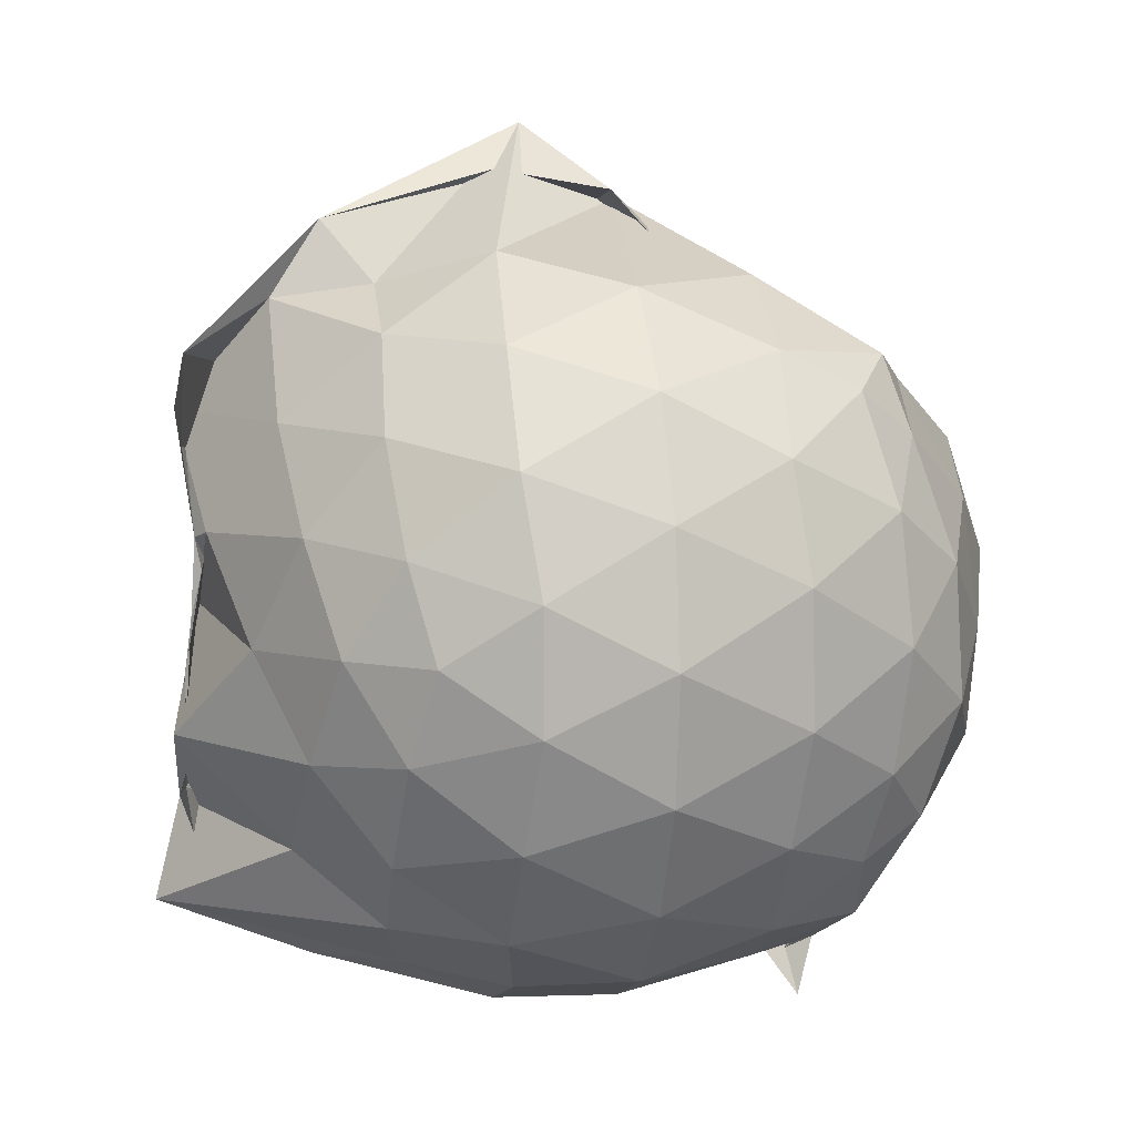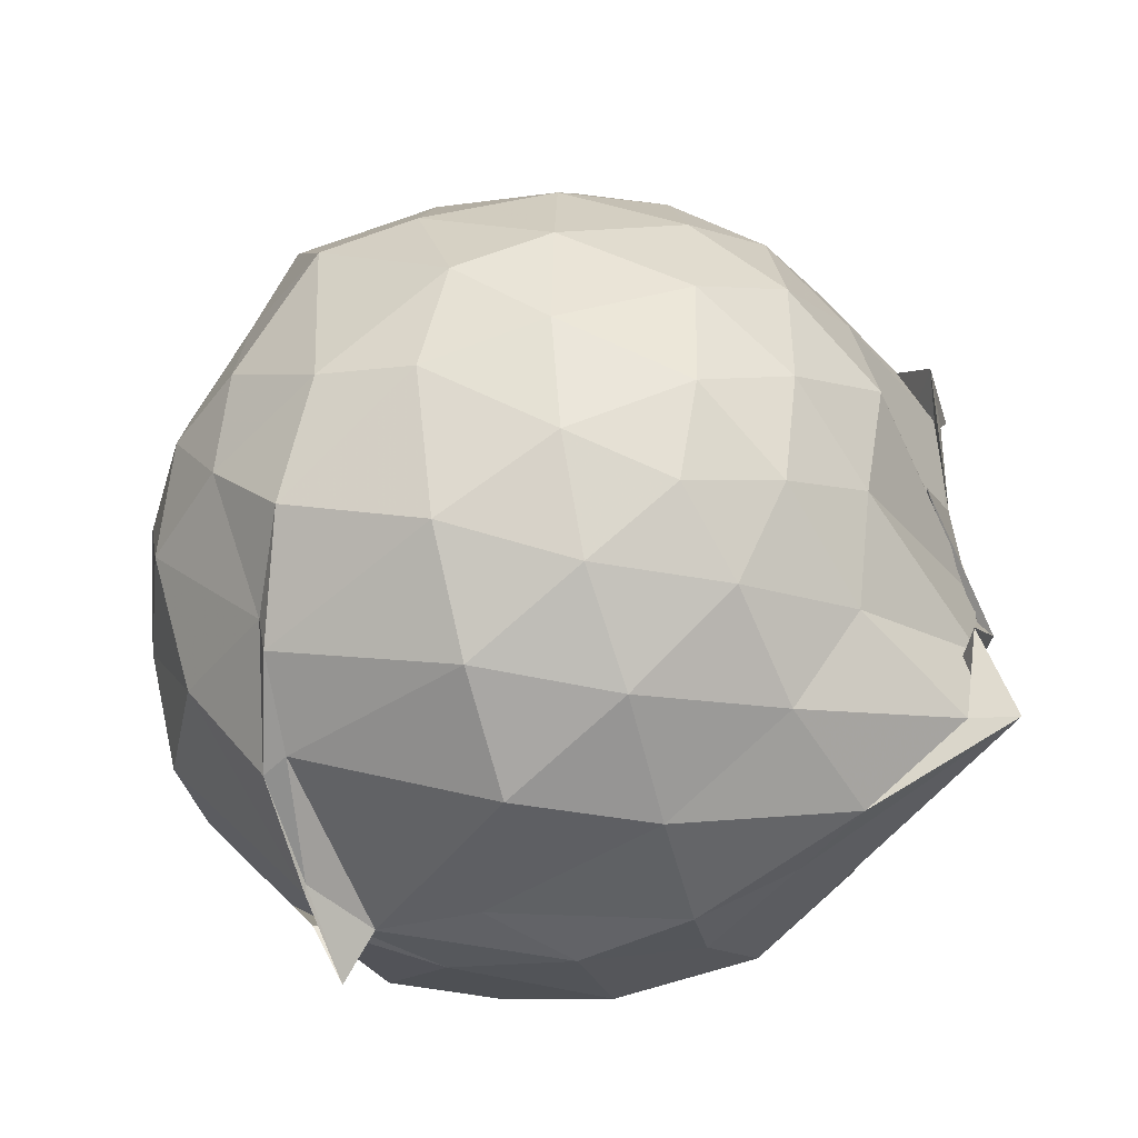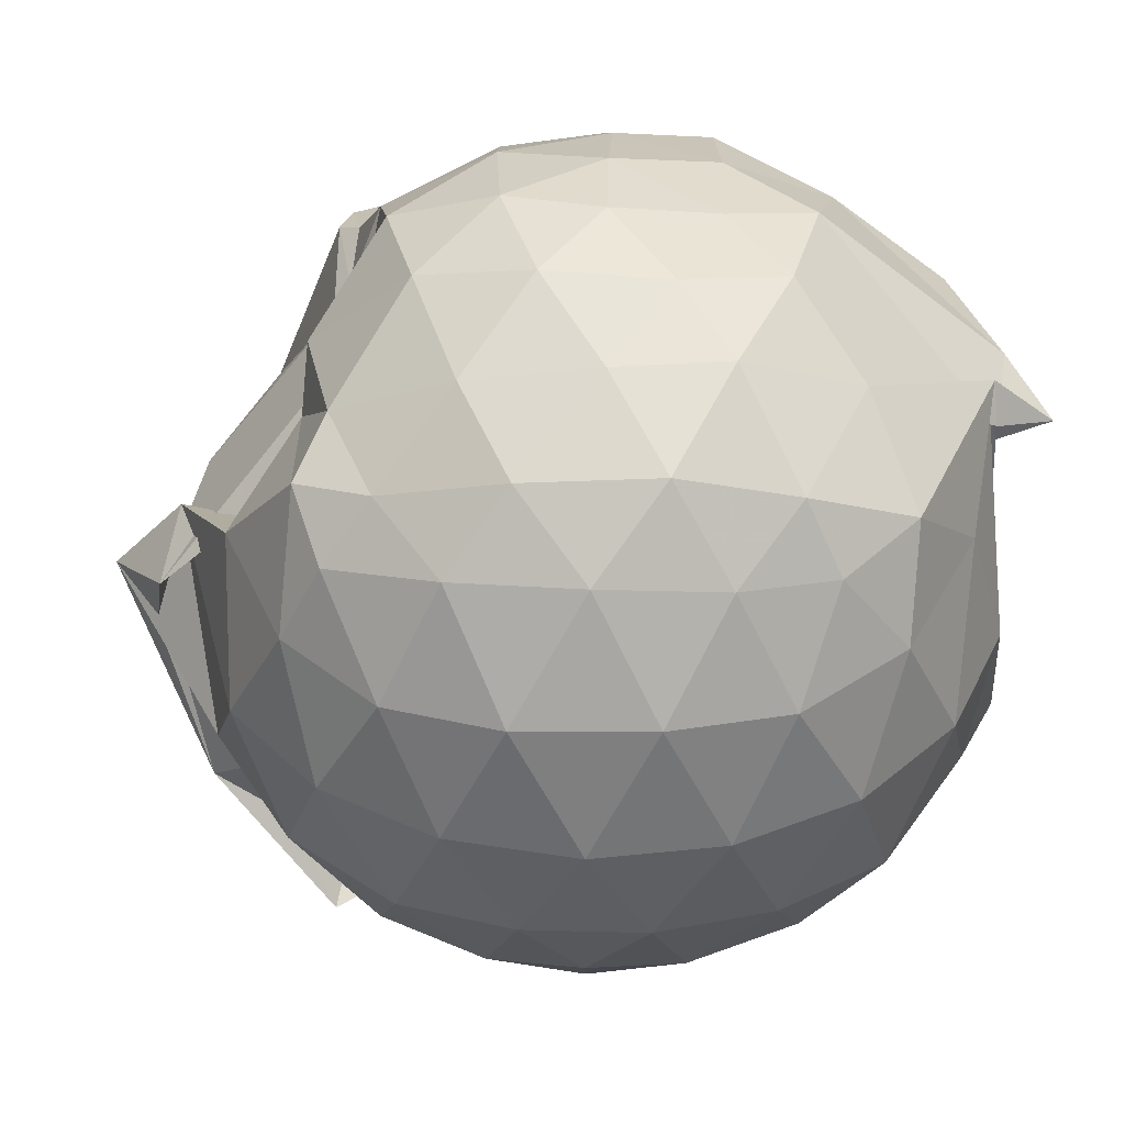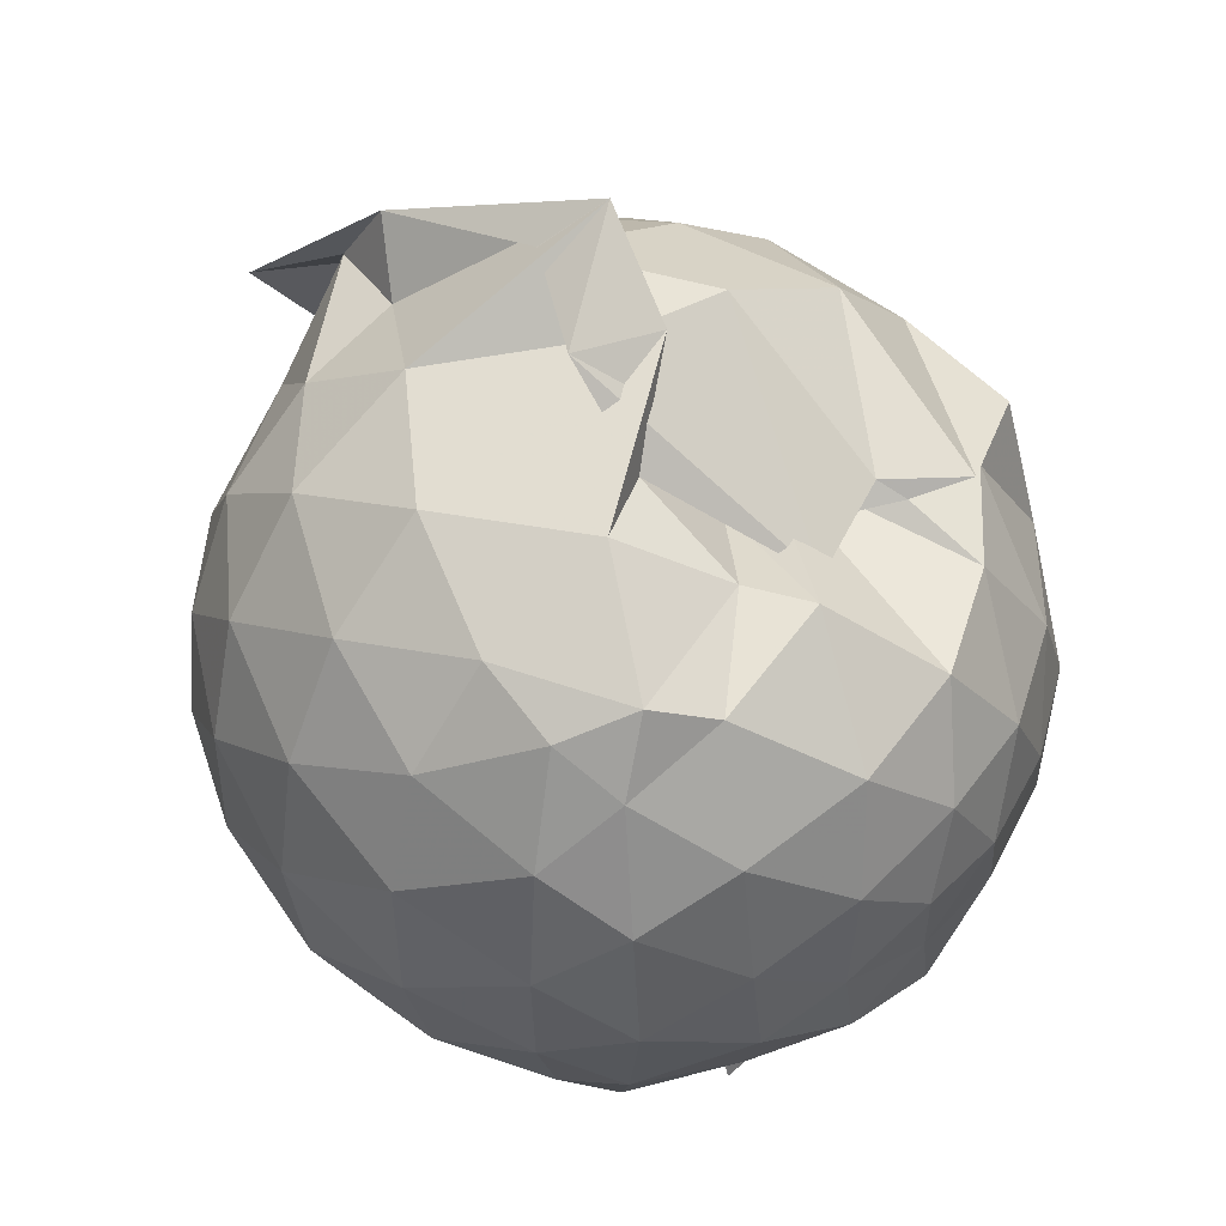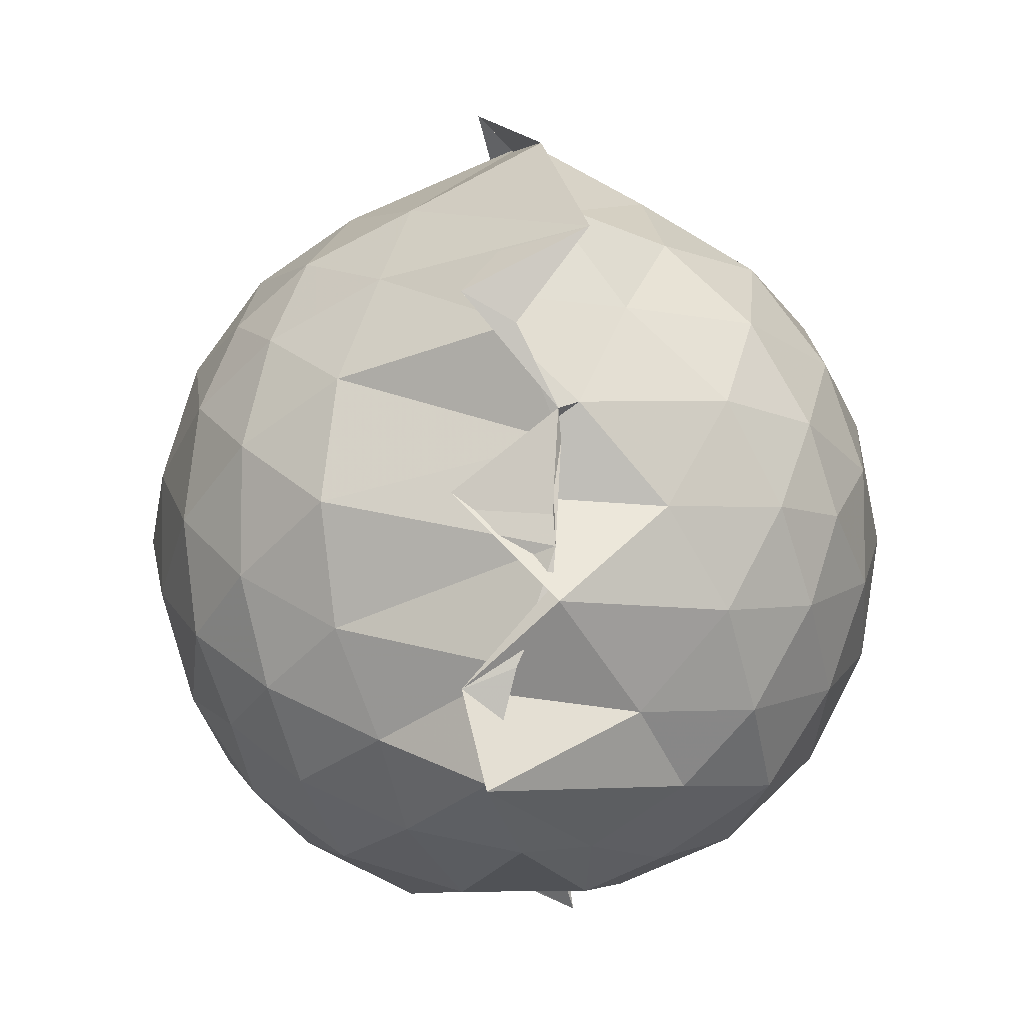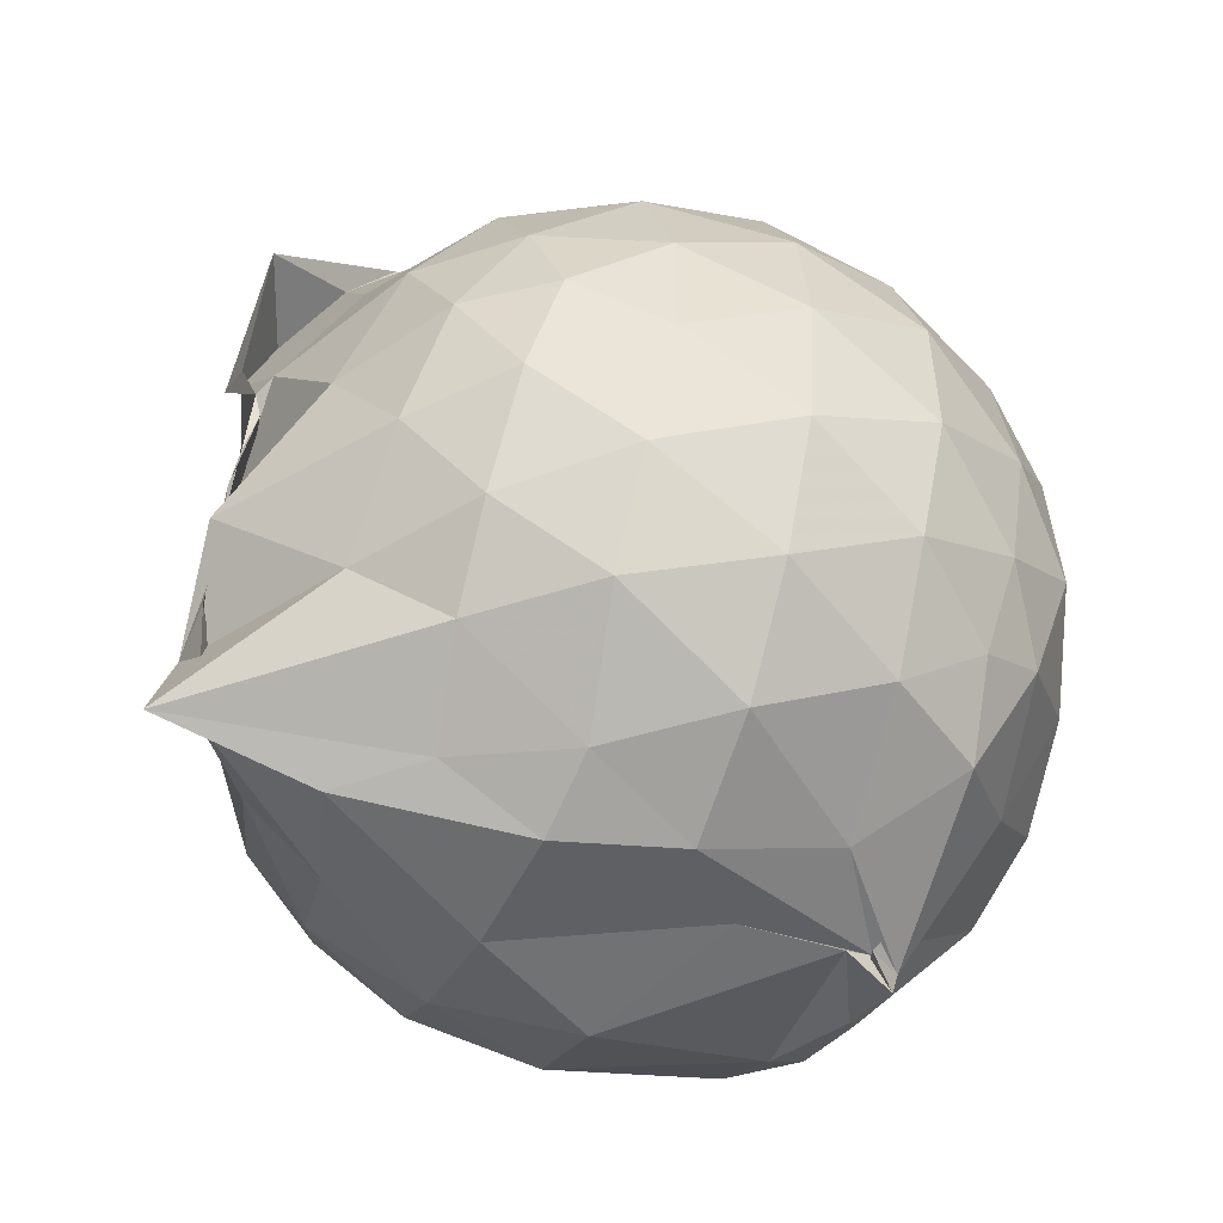
<metadata>
{"format":"obj","ext":"obj","renderer":"f3d","projection":"perspective","resolution":1024,"background":"white","views":[{"elev":8.8,"azim":-101.2,"up":"+Y"},{"elev":-48.5,"azim":106.3,"up":"+Y"},{"elev":41.8,"azim":-88.1,"up":"+Z"},{"elev":45.7,"azim":-41.5,"up":"+Y"},{"elev":-7.4,"azim":-175.1,"up":"+Y"},{"elev":-49.3,"azim":-112.0,"up":"+Y"}]}
</metadata>
<code>
v -0.9086 -0.1062 1.016
v -1.074 -0.08082 -0.8441
v -0.1008 -0.08375 0.5703
v -0.1709 0.1713 0.5749
v -0.3719 0.4634 0.5738
v -0.5597 0.4691 0.5519
v -0.7196 0.4554 0.4678
v -0.8635 0.4683 0.3282
v -1.025 0.5311 0.5469
v -1.37 0.512 0.6549
v -1.52 0.4459 0.5636
v -1.619 0.1967 0.6239
v -1.655 -0.09346 0.6459
v -1.622 -0.3749 0.6164
v -1.536 -0.588 0.5786
v -1.38 -0.7464 0.6098
v -0.9601 -0.9229 0.6322
v -1.027 -1.045 0.5798
v -0.8136 -0.9414 0.5931
v -0.5726 -0.844 0.6076
v -0.3157 -0.6542 0.5371
v -0.1657 -0.3261 0.6148
v -0.009339 0.1626 0.3553
v -0.2139 0.4956 0.5021
v -0.4348 0.501 0.6181
v -0.5957 0.5059 0.4937
v -0.8291 0.4472 0.5804
v -1.06 0.6619 0.2956
v -1.228 0.6804 0.395
v -1.529 0.5368 0.3775
v -1.701 0.3245 0.3611
v -1.785 0.06511 0.3848
v -1.782 -0.2399 0.3916
v -1.7 -0.5079 0.3686
v -1.521 -0.7347 0.3827
v -1.214 -0.8836 0.4129
v -0.9877 -0.9176 0.5648
v -0.9973 -0.9347 0.5022
v -0.5382 -0.8377 0.5448
v -0.3368 -0.7299 0.5288
v -0.1251 -0.5327 0.4413
v -0.01675 -0.2734 0.3358
v -0.01112 0.2054 0.1269
v -0.1566 0.46 0.1423
v -0.3741 0.6701 0.1501
v -0.6659 0.8054 0.1194
v -1.077 0.8654 0.1083
v -0.867 0.8409 0.1603
v -1.445 0.6688 0.08623
v -1.666 0.4656 0.08834
v -1.799 0.2035 0.08951
v -1.846 -0.09185 0.09023
v -1.801 -0.3859 0.09217
v -1.665 -0.6508 0.09136
v -1.452 -0.8553 0.09867
v -1.178 -0.9694 0.1049
v -0.9961 -0.9452 0.2646
v -0.639 -0.9958 0.1017
v -0.3684 -0.865 0.104
v -0.1566 -0.6533 0.1112
v -0.01707 -0.3241 0.1105
v 0.03653 -0.08425 0.02913
v -0.1136 0.3314 -0.1618
v -0.2762 0.5575 -0.1628
v -0.5143 0.7113 -0.1904
v -0.9468 0.9096 -0.1365
v -0.8248 1.015 -0.05567
v -1.253 0.7382 -0.1826
v -1.53 0.5558 -0.2097
v -1.708 0.3113 -0.2129
v -1.798 0.04909 -0.1824
v -1.798 -0.2296 -0.182
v -1.705 -0.4945 -0.2085
v -1.555 -0.7272 -0.2139
v -1.288 -0.9028 -0.157
v -1.104 -0.9824 -0.1739
v -0.802 -0.9852 -0.1891
v -0.5082 -0.8978 -0.1957
v -0.2775 -0.7397 -0.1722
v -0.1185 -0.5078 -0.169
v -0.03449 -0.2408 -0.1728
v -0.03275 0.05683 -0.1788
v -0.2604 0.4 -0.379
v -0.4426 0.5371 -0.4446
v -0.7031 0.6586 -0.4784
v -1.025 0.8031 -0.5415
v -1.094 0.6617 -0.429
v -1.318 0.567 -0.4425
v -1.523 0.3671 -0.4646
v -1.659 0.1265 -0.44
v -1.724 -0.08987 -0.3865
v -1.657 -0.3086 -0.4399
v -1.52 -0.5553 -0.4582
v -1.352 -0.7332 -0.4492
v -1.131 -0.8737 -0.4014
v -0.9799 -0.8883 -0.5762
v -0.7019 -0.8339 -0.491
v -0.4407 -0.7188 -0.4467
v -0.2571 -0.5812 -0.3789
v -0.1812 -0.369 -0.4405
v -0.1498 -0.09085 -0.4562
v -0.1807 0.185 -0.4406
v -0.2426 -0.08862 0.7544
v -0.3527 0.1423 0.7858
v -0.5264 0.3968 0.7405
v -0.7181 0.4923 0.2888
v -0.9353 0.5202 0.6794
v -1.233 0.4476 0.7333
v -1.455 0.3422 0.6991
v -1.511 0.0634 0.7878
v -1.509 -0.2434 0.8078
v -1.468 -0.5088 0.7307
v -1.179 -0.6389 0.7811
v -1.014 -0.9312 0.5512
v -0.8271 -0.9575 0.5987
v -0.521 -0.5921 0.7818
v -0.3515 -0.3295 0.82
v -0.4488 -0.1091 0.8912
v -0.5959 0.1346 0.9347
v -0.7634 0.3593 0.8809
v -1.03 0.2858 0.925
v -1.301 0.1801 0.8716
v -1.303 -0.1136 0.9132
v -1.262 -0.3712 0.9039
v -1.024 -0.4847 0.938
v -0.7794 -0.5445 0.9221
v -0.606 -0.3448 0.9256
v -0.6963 -0.1042 0.9922
v -0.8416 0.1157 0.9936
v -1.091 0.02904 0.9895
v -1.093 -0.2499 0.9724
v -0.846 -0.3436 0.9613
v -0.3785 0.3234 -0.5749
v -0.652 0.4498 -0.656
v -1.158 0.5191 -0.8547
v -1.045 0.6296 -0.6572
v -1.232 0.371 -0.6592
v -1.464 0.1519 -0.6317
v -1.587 -0.08924 -0.5673
v -1.462 -0.3352 -0.6241
v -1.258 -0.5693 -0.6459
v -0.9332 -0.755 -0.9296
v -0.9241 -0.7384 -0.8195
v -0.6579 -0.6315 -0.657
v -0.3815 -0.5046 -0.5727
v -0.3231 -0.2458 -0.621
v -0.3229 0.06207 -0.6228
v -0.5637 0.2017 -0.7174
v -0.991 0.2996 -0.8524
v -0.8658 0.3726 -0.86
v -1.131 0.1235 -0.811
v -1.327 -0.1068 -0.7311
v -1.09 -0.3362 -0.8887
v -0.8709 -0.528 -0.8661
v -0.992 -0.4801 -0.858
v -0.5631 -0.3781 -0.7149
v -0.5359 -0.09247 -0.7721
v -1.09 0.0334 -0.8192
v -1.085 0.1061 -0.8334
v -0.8395 -0.08035 -0.8123
v -1.072 -0.2988 -0.8581
v -1.08 -0.2104 -0.8615
f 3 23 4
f 4 23 24
f 4 24 5
f 5 24 25
f 5 25 6
f 6 25 26
f 6 26 7
f 7 26 27
f 7 27 8
f 8 27 28
f 8 28 9
f 9 28 29
f 9 29 10
f 10 29 30
f 10 30 11
f 11 30 31
f 11 31 12
f 12 31 32
f 12 32 13
f 13 32 33
f 13 33 14
f 14 33 34
f 14 34 15
f 15 34 35
f 15 35 16
f 16 35 36
f 16 36 17
f 17 36 37
f 17 37 18
f 18 37 38
f 18 38 19
f 19 38 39
f 19 39 20
f 20 39 40
f 20 40 21
f 21 40 41
f 21 41 22
f 22 41 42
f 22 42 3
f 3 42 23
f 23 43 24
f 24 43 44
f 24 44 25
f 25 44 45
f 25 45 26
f 26 45 46
f 26 46 27
f 27 46 47
f 27 47 28
f 28 47 48
f 28 48 29
f 29 48 49
f 29 49 30
f 30 49 50
f 30 50 31
f 31 50 51
f 31 51 32
f 32 51 52
f 32 52 33
f 33 52 53
f 33 53 34
f 34 53 54
f 34 54 35
f 35 54 55
f 35 55 36
f 36 55 56
f 36 56 37
f 37 56 57
f 37 57 38
f 38 57 58
f 38 58 39
f 39 58 59
f 39 59 40
f 40 59 60
f 40 60 41
f 41 60 61
f 41 61 42
f 42 61 62
f 42 62 23
f 23 62 43
f 43 63 44
f 44 63 64
f 44 64 45
f 45 64 65
f 45 65 46
f 46 65 66
f 46 66 47
f 47 66 67
f 47 67 48
f 48 67 68
f 48 68 49
f 49 68 69
f 49 69 50
f 50 69 70
f 50 70 51
f 51 70 71
f 51 71 52
f 52 71 72
f 52 72 53
f 53 72 73
f 53 73 54
f 54 73 74
f 54 74 55
f 55 74 75
f 55 75 56
f 56 75 76
f 56 76 57
f 57 76 77
f 57 77 58
f 58 77 78
f 58 78 59
f 59 78 79
f 59 79 60
f 60 79 80
f 60 80 61
f 61 80 81
f 61 81 62
f 62 81 82
f 62 82 43
f 43 82 63
f 63 83 64
f 64 83 84
f 64 84 65
f 65 84 85
f 65 85 66
f 66 85 86
f 66 86 67
f 67 86 87
f 67 87 68
f 68 87 88
f 68 88 69
f 69 88 89
f 69 89 70
f 70 89 90
f 70 90 71
f 71 90 91
f 71 91 72
f 72 91 92
f 72 92 73
f 73 92 93
f 73 93 74
f 74 93 94
f 74 94 75
f 75 94 95
f 75 95 76
f 76 95 96
f 76 96 77
f 77 96 97
f 77 97 78
f 78 97 98
f 78 98 79
f 79 98 99
f 79 99 80
f 80 99 100
f 80 100 81
f 81 100 101
f 81 101 82
f 82 101 102
f 82 102 63
f 63 102 83
f 103 104 118
f 104 119 118
f 104 105 119
f 105 120 119
f 105 106 120
f 106 107 120
f 107 121 120
f 107 108 121
f 108 122 121
f 108 109 122
f 109 110 122
f 110 123 122
f 110 111 123
f 111 124 123
f 111 112 124
f 112 113 124
f 113 125 124
f 113 114 125
f 114 126 125
f 114 115 126
f 115 116 126
f 116 127 126
f 116 117 127
f 117 118 127
f 117 103 118
f 118 119 128
f 119 129 128
f 119 120 129
f 120 121 129
f 121 130 129
f 121 122 130
f 122 123 130
f 123 131 130
f 123 124 131
f 124 125 131
f 125 132 131
f 125 126 132
f 126 127 132
f 127 128 132
f 127 118 128
f 133 148 134
f 134 148 149
f 134 149 135
f 135 149 150
f 135 150 136
f 136 150 137
f 137 150 151
f 137 151 138
f 138 151 152
f 138 152 139
f 139 152 140
f 140 152 153
f 140 153 141
f 141 153 154
f 141 154 142
f 142 154 143
f 143 154 155
f 143 155 144
f 144 155 156
f 144 156 145
f 145 156 146
f 146 156 157
f 146 157 147
f 147 157 148
f 147 148 133
f 148 158 149
f 149 158 159
f 149 159 150
f 150 159 151
f 151 159 160
f 151 160 152
f 152 160 153
f 153 160 161
f 153 161 154
f 154 161 155
f 155 161 162
f 155 162 156
f 156 162 157
f 157 162 158
f 157 158 148
f 3 4 103
f 103 4 104
f 4 5 104
f 104 5 105
f 5 6 105
f 105 6 106
f 6 7 106
f 7 8 106
f 106 8 107
f 8 9 107
f 107 9 108
f 9 10 108
f 108 10 109
f 10 11 109
f 11 12 109
f 109 12 110
f 12 13 110
f 110 13 111
f 13 14 111
f 111 14 112
f 14 15 112
f 15 16 112
f 112 16 113
f 16 17 113
f 113 17 114
f 17 18 114
f 114 18 115
f 18 19 115
f 19 20 115
f 115 20 116
f 20 21 116
f 116 21 117
f 21 22 117
f 117 22 103
f 22 3 103
f 83 133 84
f 84 133 134
f 84 134 85
f 85 134 135
f 85 135 86
f 86 135 136
f 86 136 87
f 87 136 88
f 88 136 137
f 88 137 89
f 89 137 138
f 89 138 90
f 90 138 139
f 90 139 91
f 91 139 92
f 92 139 140
f 92 140 93
f 93 140 141
f 93 141 94
f 94 141 142
f 94 142 95
f 95 142 96
f 96 142 143
f 96 143 97
f 97 143 144
f 97 144 98
f 98 144 145
f 98 145 99
f 99 145 100
f 100 145 146
f 100 146 101
f 101 146 147
f 101 147 102
f 102 147 133
f 102 133 83
f 128 129 1
f 129 130 1
f 130 131 1
f 131 132 1
f 132 128 1
f 159 158 2
f 160 159 2
f 161 160 2
f 162 161 2
f 158 162 2

</code>
